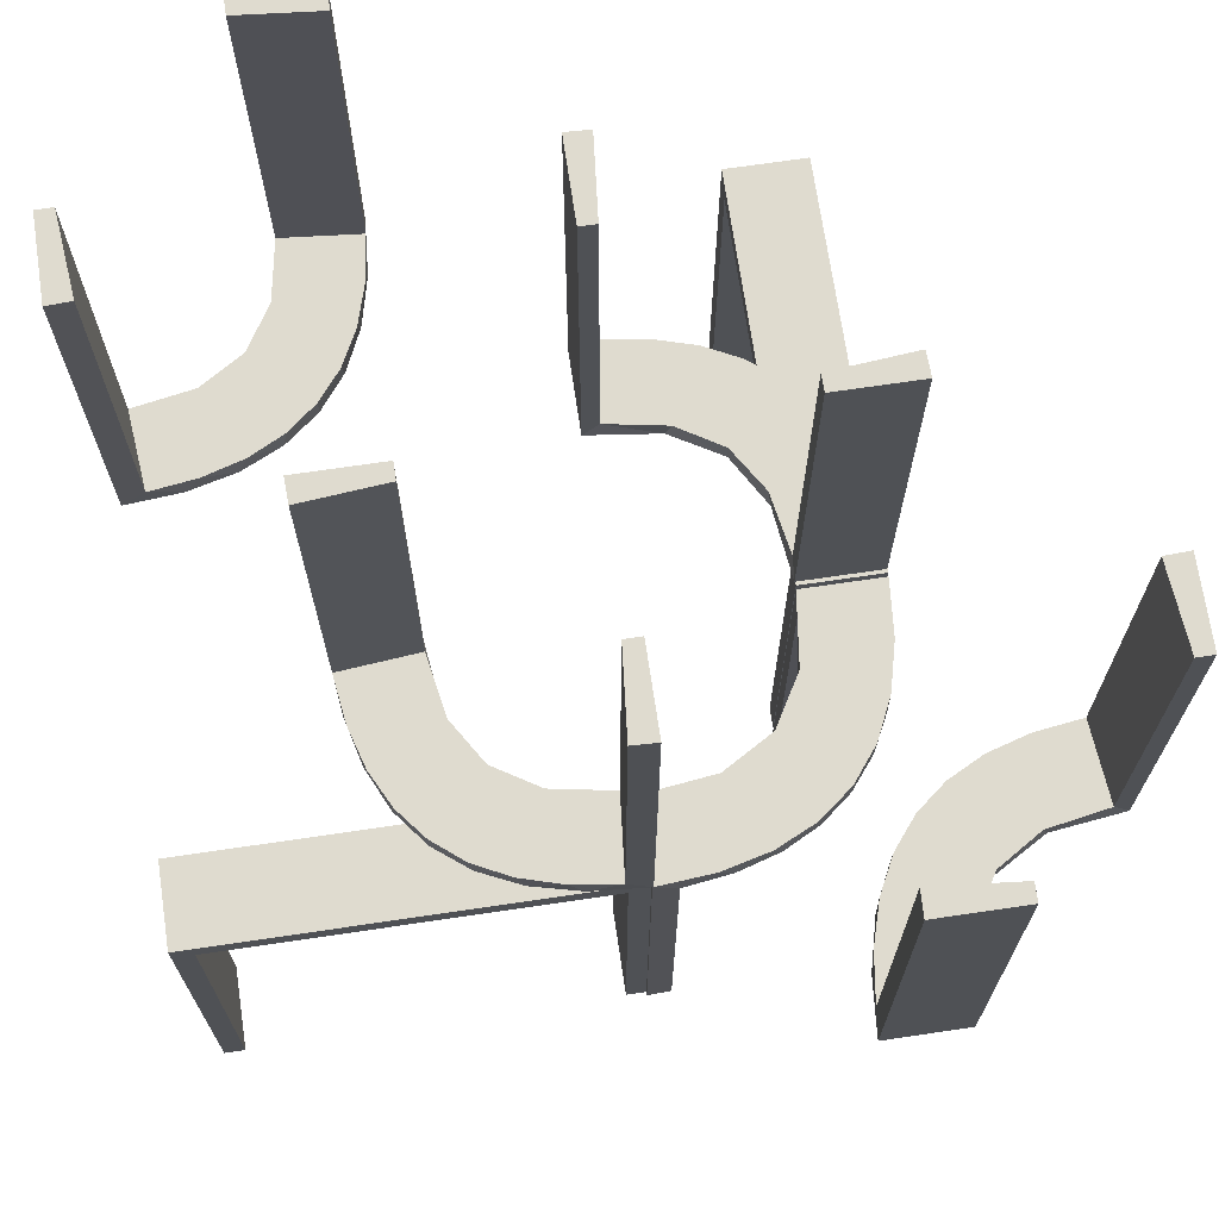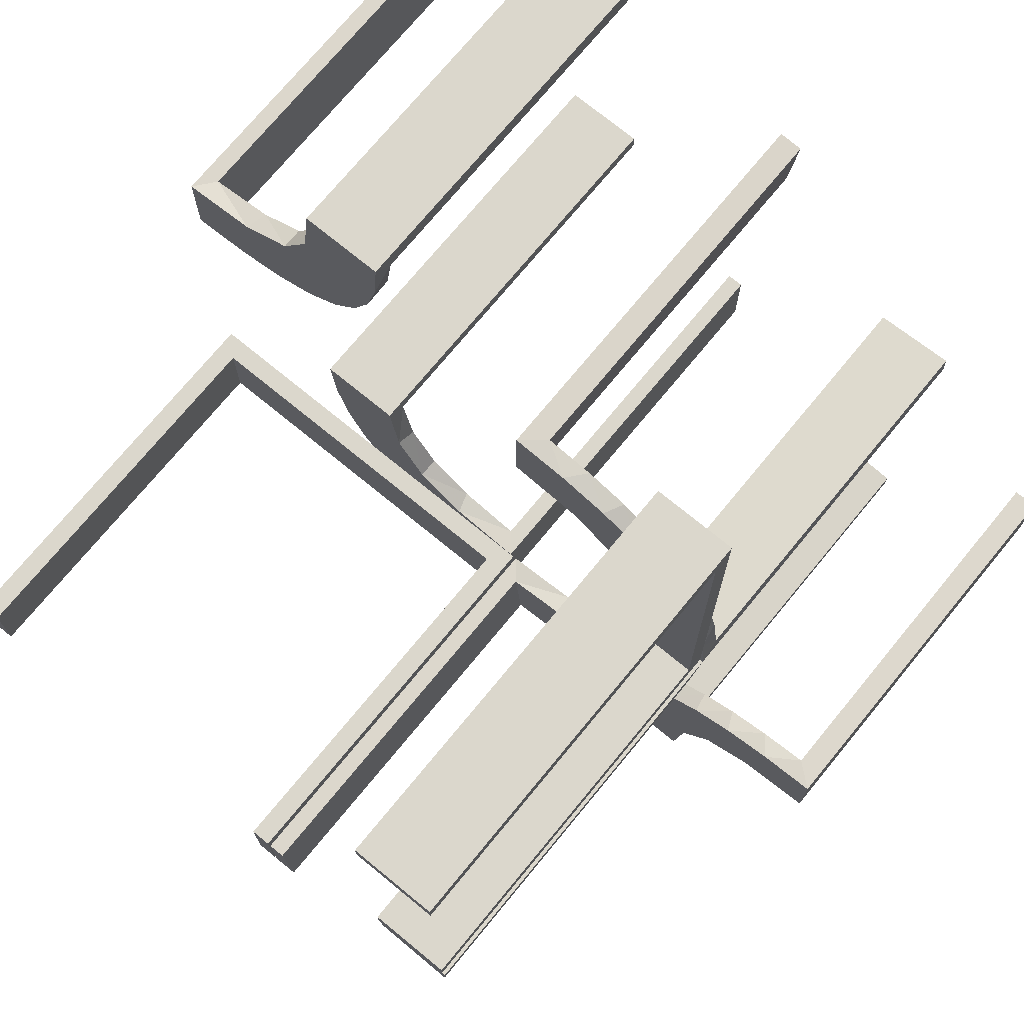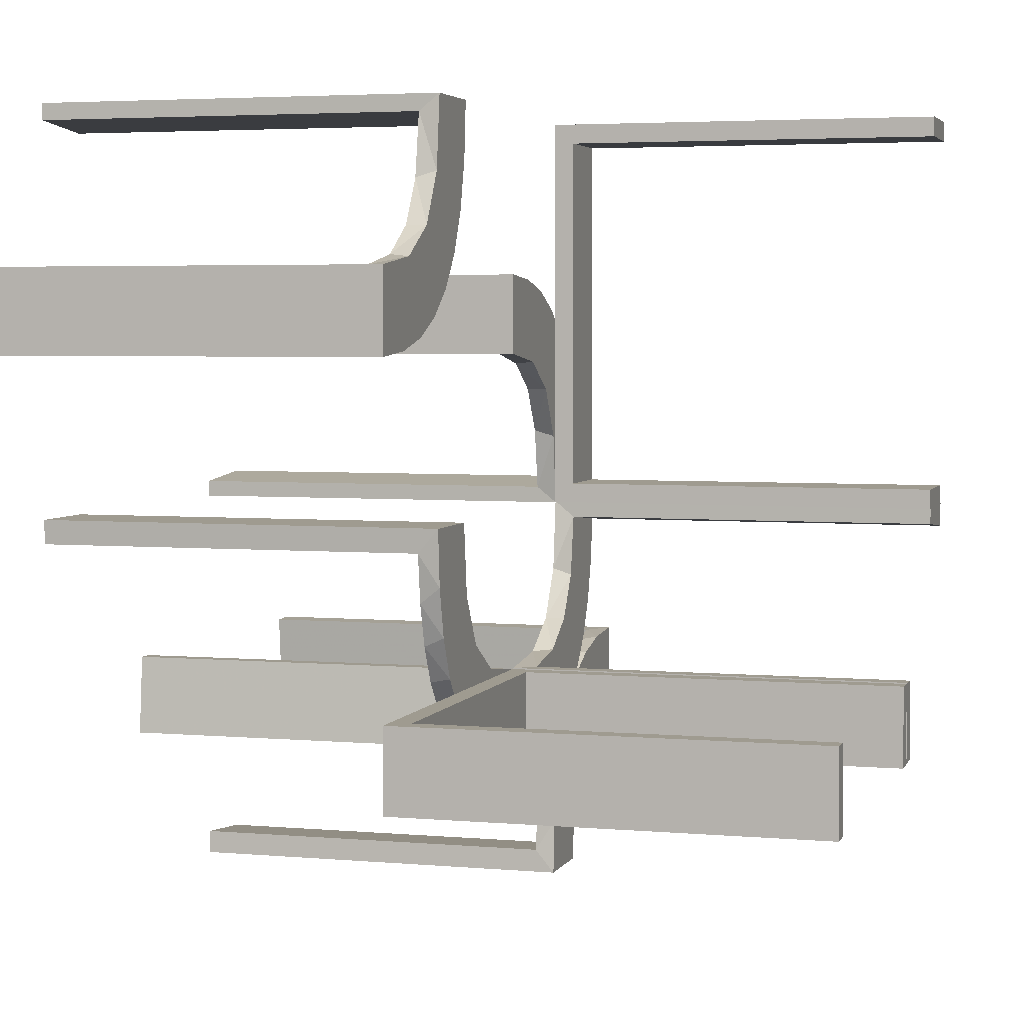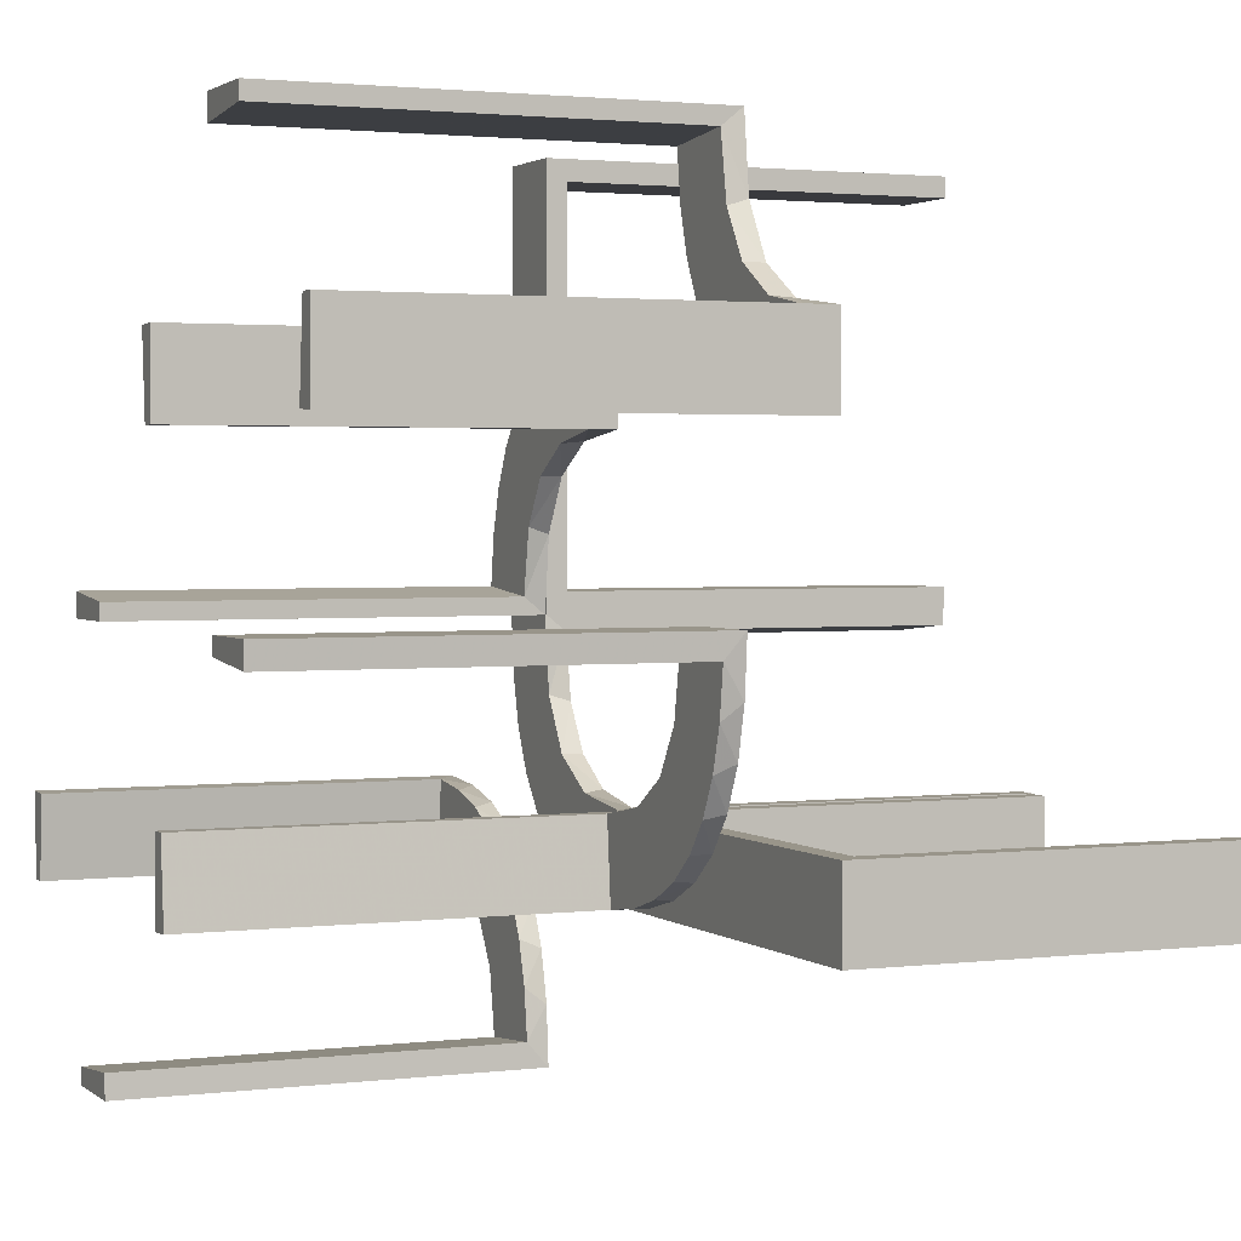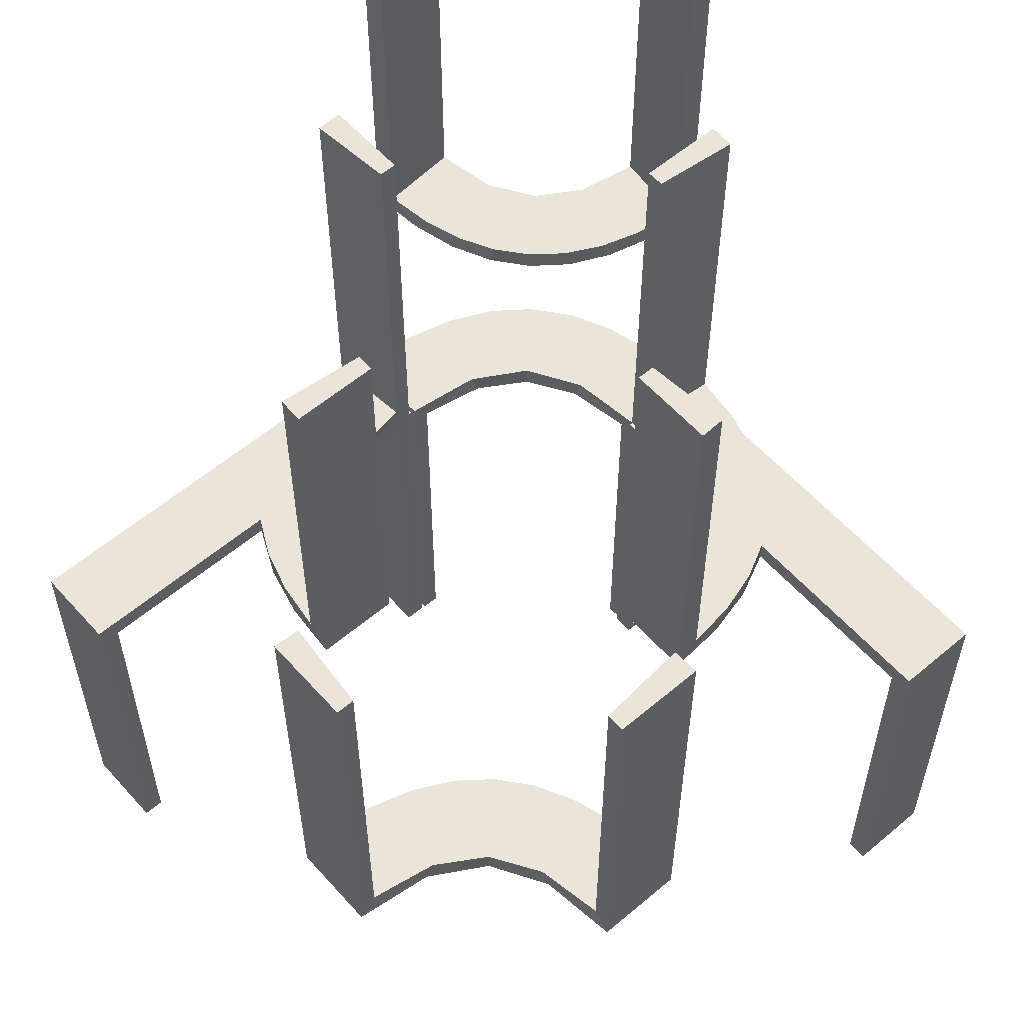
<metadata>
{"format":"obj","ext":"obj","renderer":"f3d","projection":"perspective","resolution":1024,"background":"white","views":[{"elev":70.3,"azim":-98.4,"up":"+Z"},{"elev":73.1,"azim":-140.6,"up":"+Y"},{"elev":4.0,"azim":106.4,"up":"+Y"},{"elev":2.1,"azim":66.3,"up":"+Y"},{"elev":57.7,"azim":138.8,"up":"+Z"}]}
</metadata>
<code>
v 0 -0.2 0
v 0 -0.2 -0.5
v 0 -0.3 0
v 0 -0.3 -0.5
v 0.3065 0.4117 0
v 0.475 -0.2 -0.025
v 0.475 -0.2 -0.5
v 0.475 -0.3 -0.025
v 0.475 -0.3 -0.5
v 0.4263 0.2064 0
v -0.1909 -0.09599 -0.025
v -0.1909 0.09599 0.025
v -0.2398 -0.32 0
v 0.134 -0.2789 0
v 0.1956 0.5008 0
v 0.1956 0.5008 0.25
v 0.1956 0.5008 0.5
v -0.4752 -0.3009 0.5
v -0.4752 -0.3009 0.3417
v -0.4752 -0.3009 0.1833
v -0.4752 -0.3009 0.025
v 0.07373 -0.2936 0
v -0.3989 -0.3143 0.025
v 0.03392 -0.298 0.2625
v 0.03392 -0.298 0.5
v 0.03392 -0.298 0.025
v -0.3101 -0.2479 0.025
v -0.2572 -0.1847 -0.025
v -0.2572 0.1847 0.025
v -0.004352 0.1992 0
v -0.004352 0.1992 0.5
v -0.004352 0.2992 0
v -0.004352 0.2992 0.25
v -0.004352 0.2992 0.5
v -0.004352 -0.2992 0
v -0.004352 -0.2992 -0.5
v -0.004352 -0.2992 -0.25
v -0.004352 -0.1992 0
v -0.004352 -0.1992 -0.5
v -0.09346 -0.1883 0
v -0.09346 0.1883 0
v 0.2798 -0.1401 0.025
v -0.216 -0.3711 0
v 0.2958 0.4804 0.5
v 0.2958 0.4804 0.3417
v 0.2958 0.4804 0.1833
v 0.2958 0.4804 0.025
v -0.2272 -0.2221 0
v -0.2272 -0.2221 -0.025
v -0.2272 0.2221 0
v -0.2272 0.2221 0.025
v 0.2602 -0.18 0
v -0.3031 0.02878 0.2625
v -0.3031 0.02878 0.5
v -0.3031 0.02878 0.025
v -0.3031 -0.02878 -0.025
v -0.3031 -0.02878 -0.5
v -0.3031 -0.02878 -0.2625
v -0.2044 -0.0007882 0
v -0.2044 -0.0007882 0.25
v -0.2044 -0.0007882 0.5
v -0.2044 0.0007882 0
v -0.2044 0.0007882 -0.5
v -0.2044 0.0007882 -0.25
v 0.3435 0.3486 0
v 0.3435 0.3486 0.025
v -0.2048 -0.4119 0.025
v 0.3101 0.2479 0.025
v -0.2952 0.0881 0.025
v -0.2952 -0.0881 -0.025
v 0.1565 -0.1514 0
v 0.1565 -0.1514 0.025
v 0.4956 0.2008 0
v 0.4956 0.2008 0.5
v 0.4956 0.3008 0
v 0.4956 0.3008 0.25
v 0.4956 0.3008 0.5
v -0.2956 -0.5008 0
v -0.2956 -0.5008 0.25
v -0.2956 -0.5008 0.5
v 0.09324 -0.29 0.025
v -0.1969 -0.4712 0.2625
v -0.1969 -0.4712 0.5
v -0.1969 -0.4712 0.025
v -0.2728 -0.2779 0
v -0.2728 -0.2779 0.025
v 0.2398 0.32 0
v 0.2042 -0.01962 0.5
v 0.2042 -0.01962 0.3417
v 0.2042 -0.01962 0.1833
v 0.2042 -0.01962 0.025
v -0.284 0.1289 0
v -0.284 -0.1289 0
v 0.1452 -0.2747 0.025
v 0.2202 0.3599 0.025
v -0.4065 -0.3117 0
v -0.4956 -0.3008 0
v -0.4956 -0.3008 0.5
v -0.4956 -0.2008 0
v -0.4956 -0.2008 0.25
v -0.4956 -0.2008 0.5
v -0.2428 -0.3153 0.025
v -0.1899 0.2521 0.025
v -0.1899 -0.2521 -0.025
v -0.2013 -0.4314 0
v 0.4661 0.202 0.2625
v 0.4661 0.202 0.5
v 0.4661 0.202 0.025
v 0.1852 -0.255 0
v -0.1011 0.1857 0.025
v -0.1011 -0.1857 -0.025
v -0.02476 -0.1991 -0.025
v -0.02476 -0.1991 -0.1833
v -0.02476 -0.1991 -0.3417
v -0.02476 -0.1991 -0.5
v -0.02476 0.1991 0.5
v -0.02476 0.1991 0.3417
v -0.02476 0.1991 0.1833
v -0.02476 0.1991 0.025
v 0.3044 0.0007882 0
v 0.3044 0.0007882 0.5
v 0.366 0.2211 0
v -0.3091 -0.404 0.025
v 0.025 -0.2 -0.025
v 0.025 -0.2 -0.5
v 0.025 -0.3 -0.025
v 0.025 -0.3 -0.5
v 0.1935 -0.08832 0
v -0.2987 0.06859 0
v -0.2987 -0.06859 0
v 0.5 -0.2 0
v 0.5 -0.2 -0.5
v 0.5 -0.3 0
v 0.5 -0.3 -0.5
v 0.2987 -0.06859 0
v -0.1935 0.08832 0
v -0.1935 -0.08832 0
v 0.3989 0.3143 0.025
v 0.3091 0.404 0.025
v -0.366 -0.2211 0
v -0.3044 -0.0007882 0
v -0.3044 -0.0007882 0.5
v -0.3044 0.0007882 0
v -0.3044 0.0007882 -0.5
v 0.4068 0.21 0.025
v 0.02476 -0.1991 0.5
v 0.02476 -0.1991 0.3417
v 0.02476 -0.1991 0.1833
v 0.02476 -0.1991 0.025
v -0.4263 -0.2064 0
v 0.1011 -0.1857 0.025
v -0.1852 -0.255 0
v -0.1852 0.255 0
v -0.4661 -0.202 0.2625
v -0.4661 -0.202 0.5
v -0.4661 -0.202 0.025
v 0.1899 -0.2521 0.025
v 0.2428 0.3153 0.025
v 0.4065 0.3117 0
v -0.2202 -0.3599 0.025
v -0.1452 0.2747 0.025
v -0.1452 -0.2747 -0.025
v 0.284 -0.1289 0
v -0.2042 0.01962 0.5
v -0.2042 0.01962 0.3417
v -0.2042 0.01962 0.1833
v -0.2042 0.01962 0.025
v -0.2042 -0.01962 -0.025
v -0.2042 -0.01962 -0.1833
v -0.2042 -0.01962 -0.3417
v -0.2042 -0.01962 -0.5
v 0.2728 0.2779 0
v 0.2728 0.2779 0.025
v 0.1969 0.4712 0.2625
v 0.1969 0.4712 0.5
v 0.1969 0.4712 0.025
v -0.2 0 0
v -0.2 0 -0.5
v -0.2 0.025 -0.025
v -0.2 0.025 -0.5
v -0.2 0.5 0
v -0.2 0.5 -0.5
v -0.2 0.475 -0.025
v -0.2 0.475 -0.5
v -0.09324 -0.29 -0.025
v -0.09324 0.29 0.025
v 0.2956 0.5008 0
v 0.2956 0.5008 0.5
v -0.1565 -0.1514 0
v -0.1565 -0.1514 -0.025
v -0.1565 0.1514 0
v -0.1565 0.1514 0.025
v 0.2952 -0.0881 0.025
v 0.3148 0.245 0
v 0.2048 0.4119 0.025
v -0.3435 -0.3486 0
v -0.3435 -0.3486 0.025
v 0.2044 0.0007882 0
v 0.2044 0.0007882 0.25
v 0.2044 0.0007882 0.5
v -0.4068 -0.21 0.025
v -0.3 0 0
v -0.3 0 -0.5
v -0.3 0.025 -0.025
v -0.3 0.025 -0.5
v -0.3 0.5 0
v -0.3 0.5 -0.5
v -0.3 0.475 -0.025
v -0.3 0.475 -0.5
v 0.3548 0.2253 0.025
v 0.3031 -0.02878 0.2625
v 0.3031 -0.02878 0.5
v 0.3031 -0.02878 0.025
v -0.2602 -0.18 0
v -0.2602 0.18 0
v 0.2272 -0.2221 0
v 0.2272 -0.2221 0.025
v -0.2958 -0.4804 0.5
v -0.2958 -0.4804 0.3417
v -0.2958 -0.4804 0.1833
v -0.2958 -0.4804 0.025
v 0.216 0.3711 0
v -0.3548 -0.2253 0.025
v -0.2798 -0.1401 -0.025
v -0.2798 0.1401 0.025
v 0.09346 -0.1883 0
v 0.004352 -0.2992 0
v 0.004352 -0.2992 0.25
v 0.004352 -0.2992 0.5
v 0.004352 -0.1992 0
v 0.004352 -0.1992 0.5
v 0.2572 -0.1847 0.025
v -0.03392 0.298 0.2625
v -0.03392 0.298 0.5
v -0.03392 0.298 0.025
v -0.03392 -0.298 -0.025
v -0.03392 -0.298 -0.5
v -0.03392 -0.298 -0.2625
v -0.3148 -0.245 0
v -0.07373 -0.2936 0
v -0.07373 0.2936 0
v 0.4752 0.3009 0.5
v 0.4752 0.3009 0.3417
v 0.4752 0.3009 0.1833
v 0.4752 0.3009 0.025
v -0.1956 -0.5008 0
v -0.1956 -0.5008 0.5
v -0.134 -0.2789 0
v -0.134 0.2789 0
v 0.1909 -0.09599 0.025
v -0.3065 -0.4117 0
v 0.2013 0.4314 0
f 20 21 97
f 97 21 96
f 197 196 23
f 19 20 98
f 97 98 20
f 98 18 19
f 196 197 123
f 251 123 221
f 220 79 78
f 80 219 218
f 219 80 79
f 220 219 79
f 99 150 156
f 100 99 156
f 223 201 140
f 140 239 223
f 101 100 154
f 239 85 27
f 102 86 85
f 13 43 160
f 43 105 67
f 105 246 84
f 82 84 246
f 82 247 83
f 82 246 247
f 97 96 150
f 96 196 239
f 97 150 99
f 239 196 85
f 13 85 196
f 196 251 13
f 78 105 251
f 78 246 105
f 105 43 251
f 79 246 78
f 247 79 80
f 246 79 247
f 100 101 98
f 99 100 97
f 98 97 100
f 83 218 219
f 82 83 219
f 220 221 84
f 219 220 82
f 67 84 221
f 221 123 67
f 102 197 86
f 102 160 123
f 197 102 123
f 197 23 27
f 23 21 201
f 201 223 23
f 86 197 27
f 21 20 156
f 155 19 18
f 19 155 154
f 20 19 154
f 18 98 101
f 101 155 18
f 247 80 218
f 218 83 247
f 21 23 96
f 196 96 23
f 196 123 251
f 251 221 78
f 220 78 221
f 150 201 156
f 100 156 154
f 201 150 140
f 239 27 223
f 101 154 155
f 85 86 27
f 102 85 13
f 13 160 102
f 43 67 160
f 105 84 67
f 96 140 150
f 96 239 140
f 251 43 13
f 220 84 82
f 123 160 67
f 23 223 27
f 21 156 201
f 20 154 156
f 207 206 208
f 204 208 206
f 202 203 204
f 206 202 204
f 182 184 183
f 179 181 183
f 177 179 178
f 181 179 177
f 181 177 202
f 177 178 203
f 182 181 206
f 183 184 209
f 180 179 204
f 179 183 208
f 182 207 209
f 180 205 203
f 207 208 209
f 203 205 204
f 182 183 181
f 179 180 178
f 181 202 206
f 177 203 202
f 182 206 207
f 183 209 208
f 180 204 205
f 179 208 204
f 182 209 184
f 180 203 178
f 148 149 230
f 230 149 226
f 72 71 151
f 147 148 231
f 230 231 148
f 231 146 147
f 71 72 250
f 128 250 91
f 90 199 198
f 200 89 88
f 89 200 199
f 90 89 199
f 227 22 26
f 228 227 26
f 94 81 14
f 14 109 94
f 229 228 24
f 109 216 157
f 232 217 216
f 52 163 42
f 163 135 193
f 135 120 213
f 211 213 120
f 211 121 212
f 211 120 121
f 22 227 230
f 230 226 22
f 109 71 216
f 109 14 226
f 71 109 226
f 71 128 52
f 128 198 135
f 135 163 128
f 216 71 52
f 199 120 198
f 121 199 200
f 120 199 121
f 228 229 231
f 227 228 230
f 231 230 228
f 212 88 89
f 211 212 89
f 90 91 213
f 89 90 211
f 193 213 91
f 250 193 91
f 250 42 193
f 232 72 217
f 232 42 250
f 72 232 250
f 72 151 157
f 151 149 81
f 151 94 157
f 149 26 81
f 149 148 26
f 25 147 146
f 147 25 24
f 148 147 24
f 146 231 229
f 229 25 146
f 121 200 88
f 88 212 121
f 149 151 226
f 71 226 151
f 71 250 128
f 128 91 198
f 90 198 91
f 22 81 26
f 228 26 24
f 81 22 14
f 109 157 94
f 229 24 25
f 216 217 157
f 232 216 52
f 52 42 232
f 163 193 42
f 135 213 193
f 226 14 22
f 128 163 52
f 198 120 135
f 90 213 211
f 72 157 217
f 151 81 94
f 148 24 26
f 132 131 6
f 124 6 131
f 1 2 124
f 131 1 124
f 134 9 8
f 126 133 8
f 3 126 4
f 133 126 3
f 133 3 1
f 3 4 2
f 134 133 131
f 8 9 7
f 127 126 124
f 126 8 6
f 134 132 7
f 127 125 2
f 132 6 7
f 2 125 124
f 134 8 133
f 126 127 4
f 133 1 131
f 3 2 1
f 134 131 132
f 8 7 6
f 127 124 125
f 126 6 124
f 134 7 9
f 127 2 4
f 118 119 30
f 30 119 41
f 192 191 110
f 117 118 31
f 30 31 118
f 31 116 117
f 191 192 12
f 136 12 167
f 166 60 59
f 61 165 164
f 165 61 60
f 166 165 60
f 32 241 235
f 33 32 235
f 161 186 249
f 249 153 161
f 34 33 233
f 153 50 103
f 29 51 50
f 215 92 225
f 92 129 69
f 129 141 55
f 53 55 141
f 53 142 54
f 53 141 142
f 241 32 30
f 30 41 241
f 153 191 50
f 153 249 41
f 191 153 41
f 191 136 215
f 136 59 129
f 129 92 136
f 50 191 215
f 60 141 59
f 142 60 61
f 141 60 142
f 33 34 31
f 32 33 30
f 31 30 33
f 54 164 165
f 53 54 165
f 166 167 55
f 165 166 53
f 69 55 167
f 12 69 167
f 12 225 69
f 29 192 51
f 29 225 12
f 192 29 12
f 192 110 103
f 110 119 186
f 110 161 103
f 119 235 186
f 119 118 235
f 234 117 116
f 117 234 233
f 118 117 233
f 116 31 34
f 34 234 116
f 142 61 164
f 164 54 142
f 119 110 41
f 191 41 110
f 191 12 136
f 136 167 59
f 166 59 167
f 241 186 235
f 33 235 233
f 186 241 249
f 153 103 161
f 34 233 234
f 50 51 103
f 29 50 215
f 215 225 29
f 92 69 225
f 129 55 69
f 41 249 241
f 136 92 215
f 59 141 129
f 166 55 53
f 192 103 51
f 110 186 161
f 118 233 235
f 113 112 38
f 38 112 40
f 190 189 111
f 114 113 39
f 38 39 113
f 39 115 114
f 189 190 11
f 137 11 168
f 169 64 62
f 63 170 171
f 170 63 64
f 169 170 64
f 35 240 236
f 37 35 236
f 162 185 248
f 248 152 162
f 36 37 238
f 152 48 104
f 28 49 48
f 214 93 224
f 93 130 70
f 130 143 56
f 58 56 143
f 58 144 57
f 58 143 144
f 240 35 38
f 38 40 240
f 152 189 48
f 152 248 40
f 189 152 40
f 189 137 214
f 137 62 130
f 130 93 137
f 48 189 214
f 64 143 62
f 144 64 63
f 143 64 144
f 37 36 39
f 35 37 38
f 39 38 37
f 57 171 170
f 58 57 170
f 169 168 56
f 170 169 58
f 70 56 168
f 11 70 168
f 11 224 70
f 28 190 49
f 28 224 11
f 190 28 11
f 190 111 104
f 111 112 185
f 111 162 104
f 112 236 185
f 112 113 236
f 237 114 115
f 114 237 238
f 113 114 238
f 115 39 36
f 36 237 115
f 144 63 171
f 171 57 144
f 112 111 40
f 189 40 111
f 189 11 137
f 137 168 62
f 169 62 168
f 240 185 236
f 37 236 238
f 185 240 248
f 152 104 162
f 36 238 237
f 48 49 104
f 28 48 214
f 214 224 28
f 93 70 224
f 130 56 70
f 40 248 240
f 137 93 214
f 62 143 130
f 169 56 58
f 190 104 49
f 111 185 162
f 113 238 236
f 46 47 187
f 187 47 5
f 66 65 139
f 45 46 188
f 187 188 46
f 188 44 45
f 65 66 138
f 159 138 245
f 244 76 75
f 77 243 242
f 243 77 76
f 244 243 76
f 15 252 176
f 16 15 176
f 95 195 222
f 222 87 95
f 17 16 174
f 87 172 158
f 68 173 172
f 194 122 210
f 122 10 145
f 10 73 108
f 106 108 73
f 106 74 107
f 106 73 74
f 187 5 252
f 5 65 87
f 222 252 5
f 87 65 172
f 194 172 65
f 159 194 65
f 159 75 10
f 159 122 194
f 75 73 10
f 76 73 75
f 74 76 77
f 73 76 74
f 16 17 188
f 15 16 187
f 188 187 16
f 107 242 243
f 106 107 243
f 244 245 108
f 243 244 106
f 245 138 145
f 138 66 68
f 245 145 108
f 138 68 210
f 158 173 66
f 66 139 158
f 139 47 195
f 47 176 195
f 47 46 176
f 175 45 44
f 45 175 174
f 46 45 174
f 44 188 17
f 17 175 44
f 74 77 242
f 242 107 74
f 47 139 5
f 65 5 139
f 65 138 159
f 159 245 75
f 244 75 245
f 252 195 176
f 16 176 174
f 195 252 222
f 87 158 95
f 17 174 175
f 172 173 158
f 68 172 194
f 194 210 68
f 122 145 210
f 10 108 145
f 187 252 15
f 5 87 222
f 159 10 122
f 244 108 106
f 138 210 145
f 66 173 68
f 139 95 158
f 139 195 95
f 46 174 176

</code>
